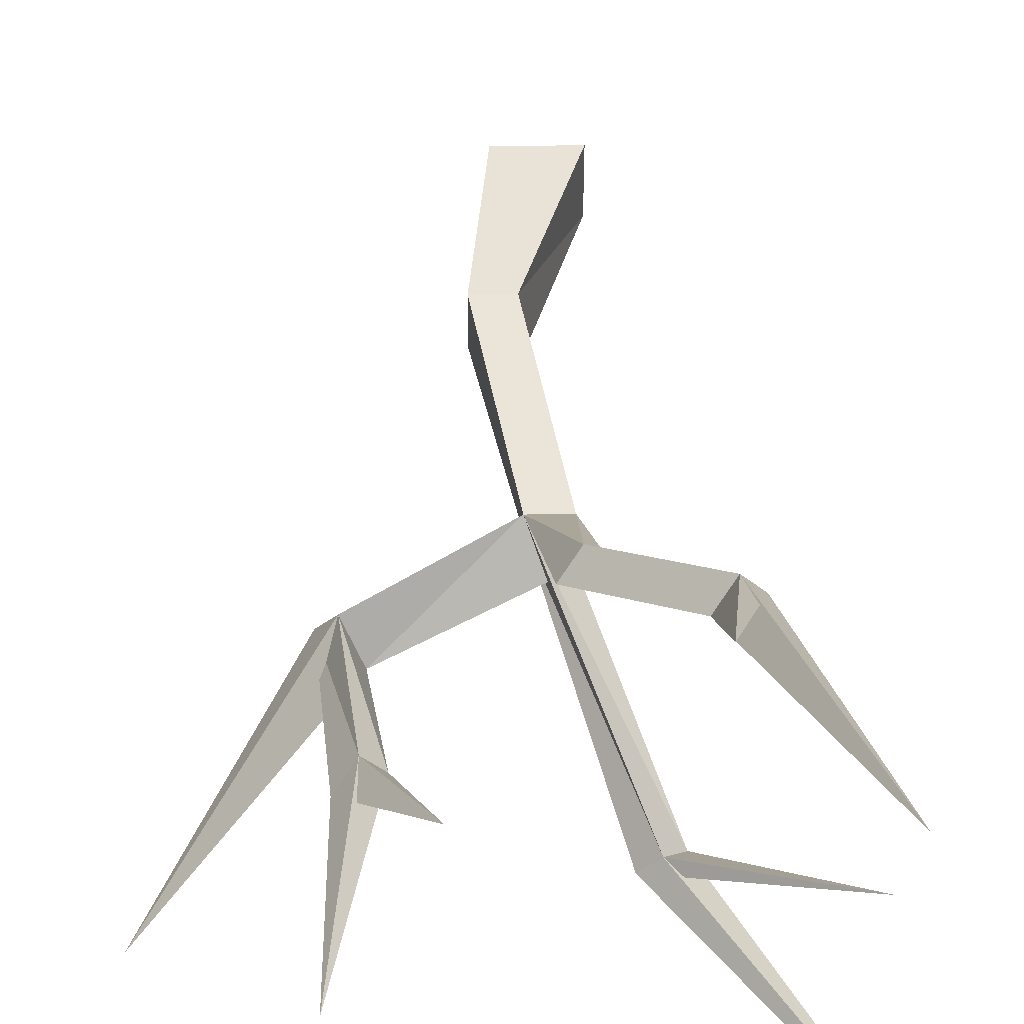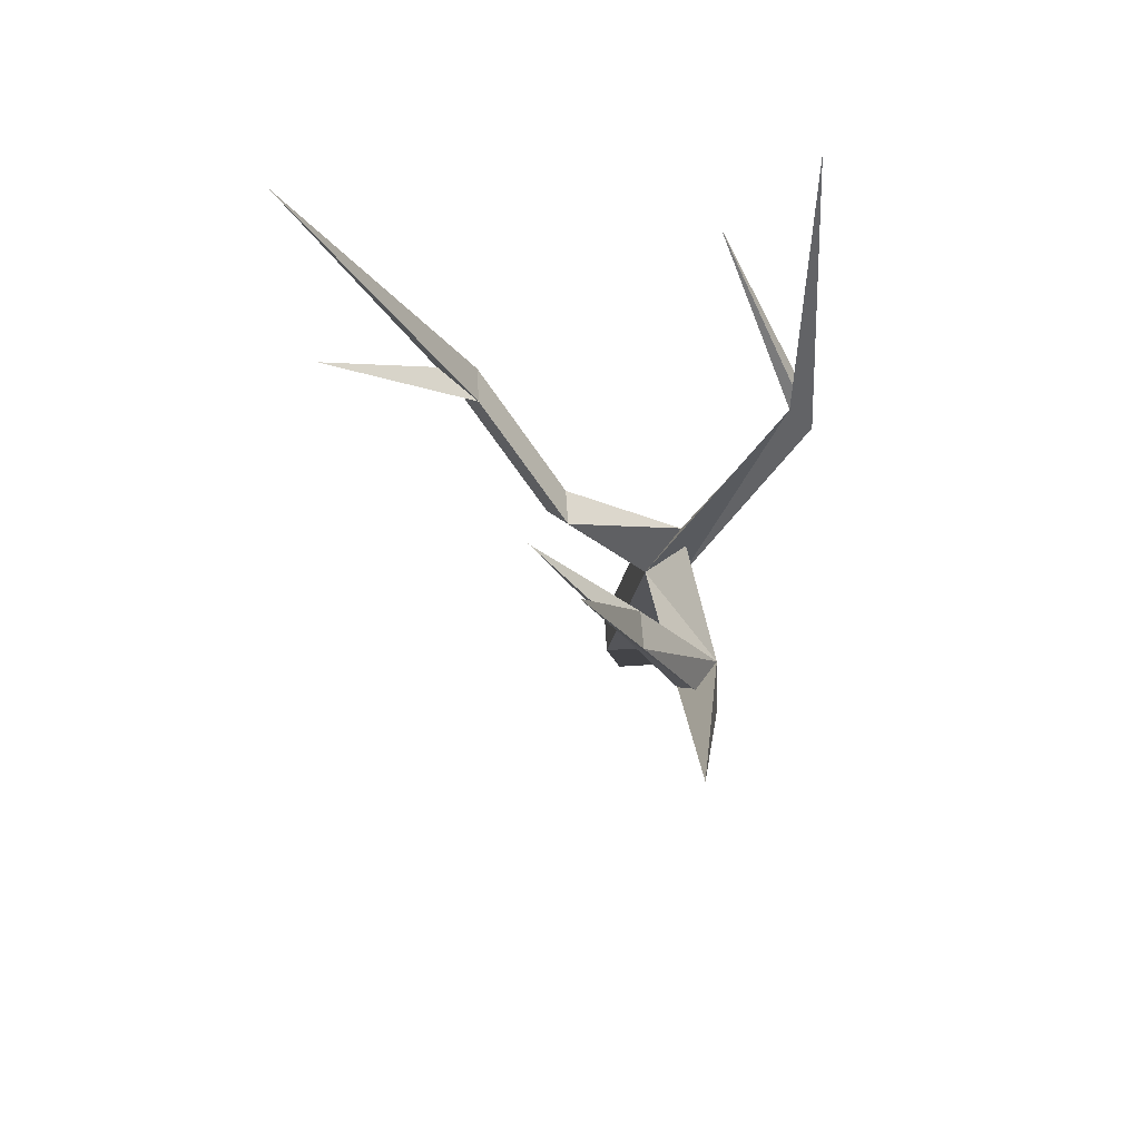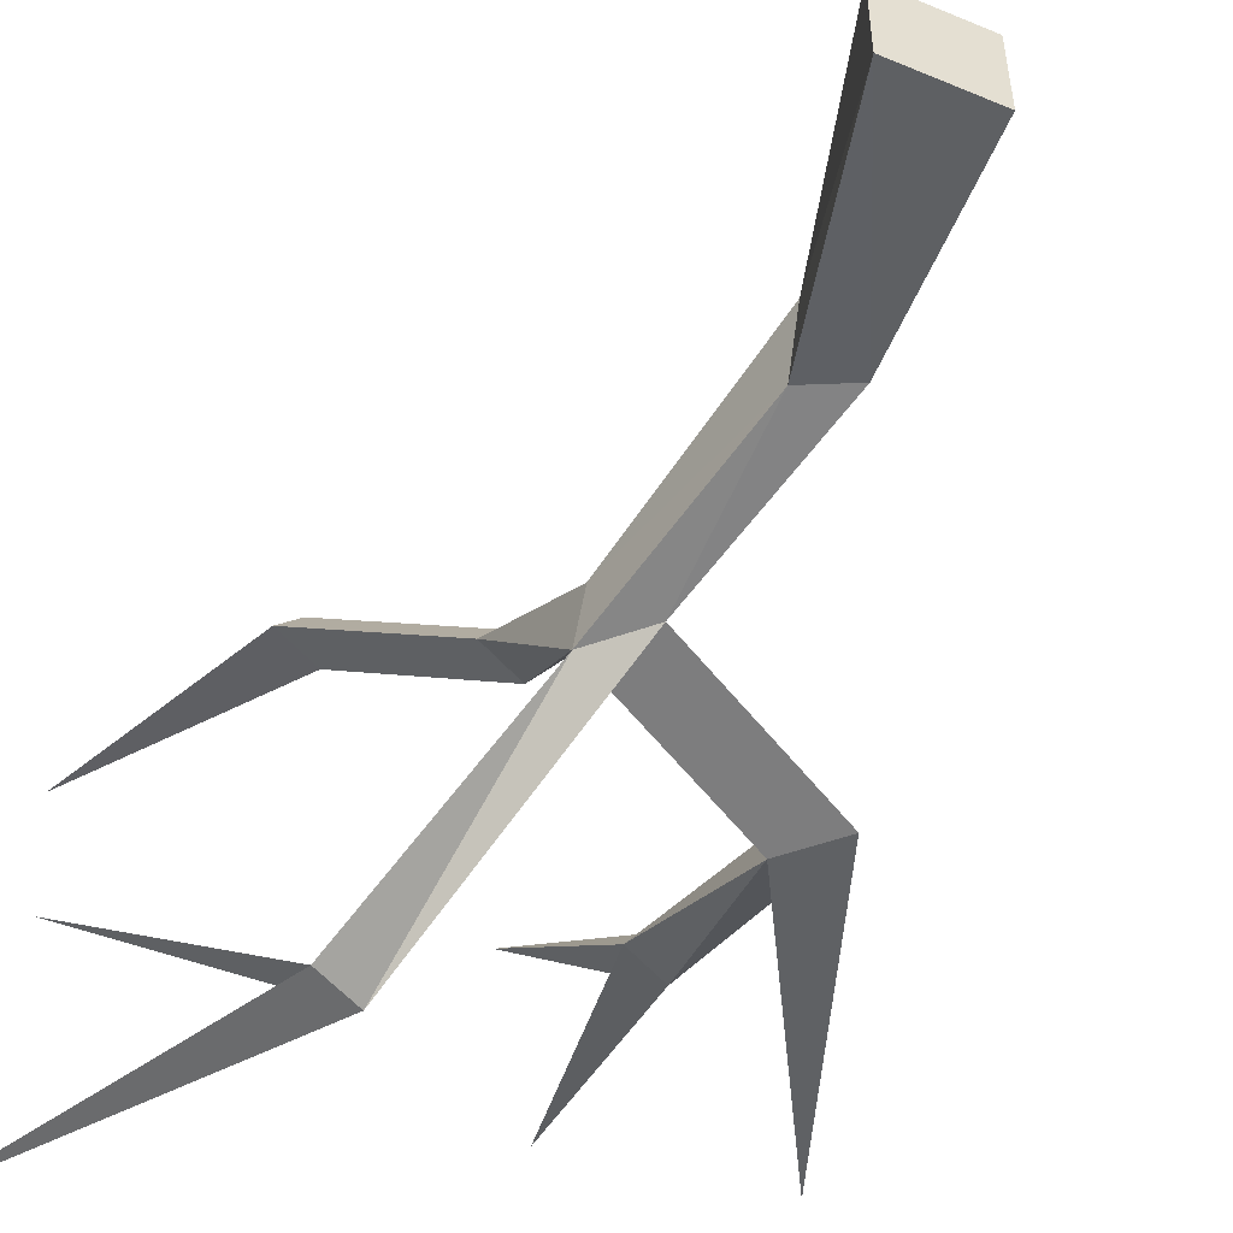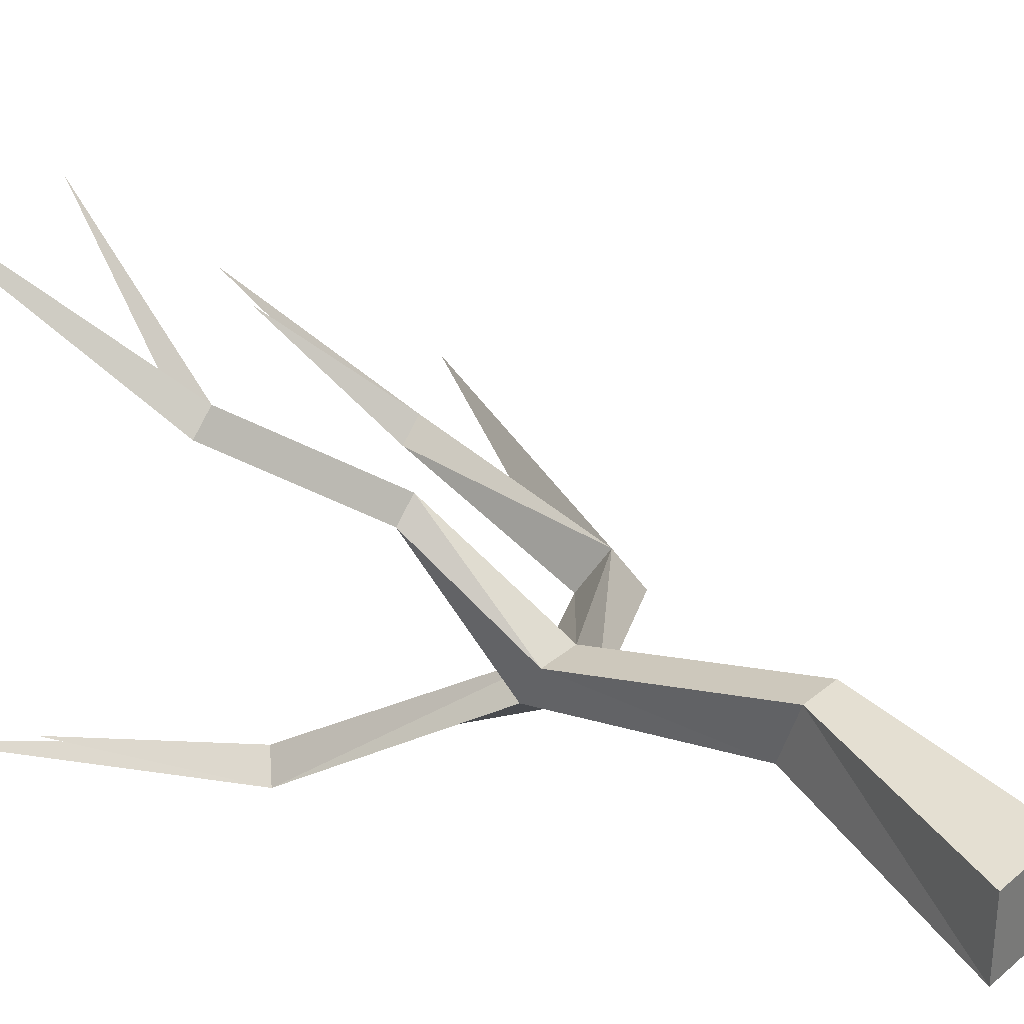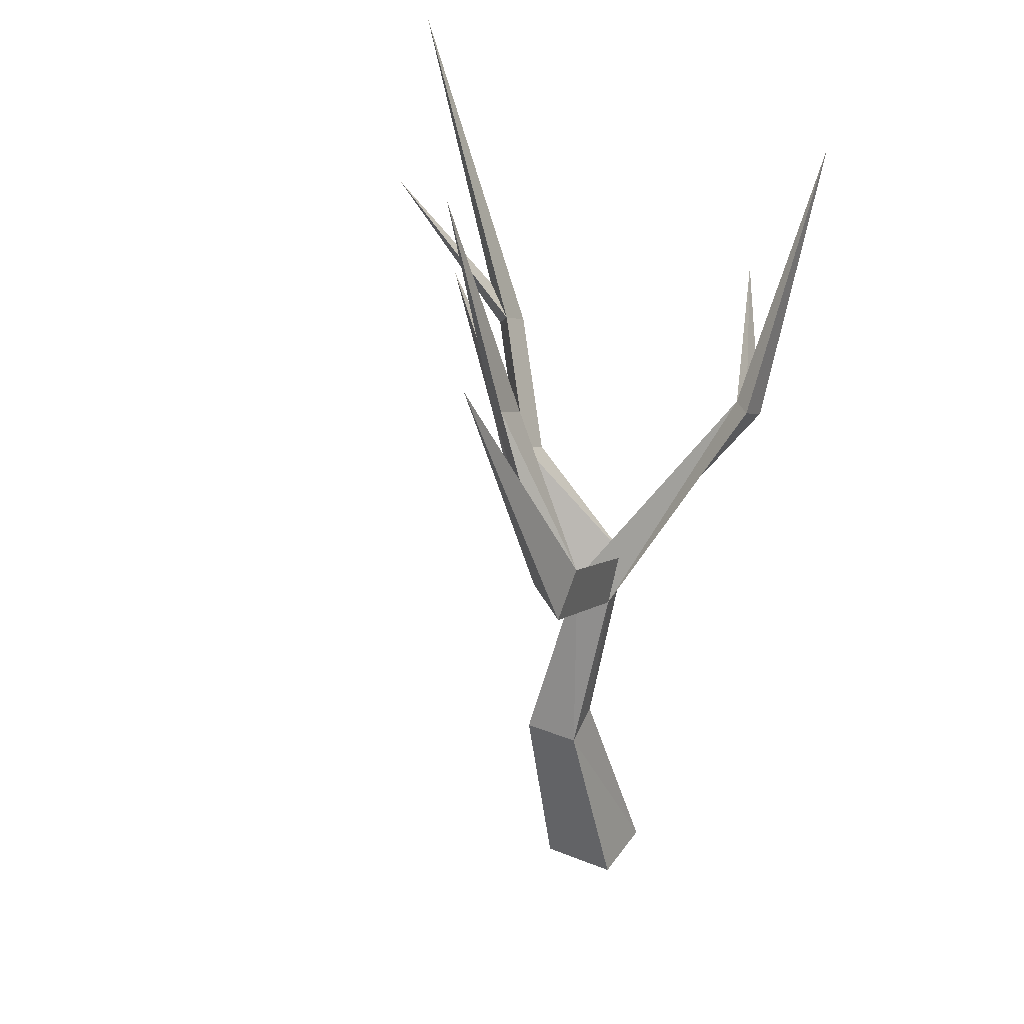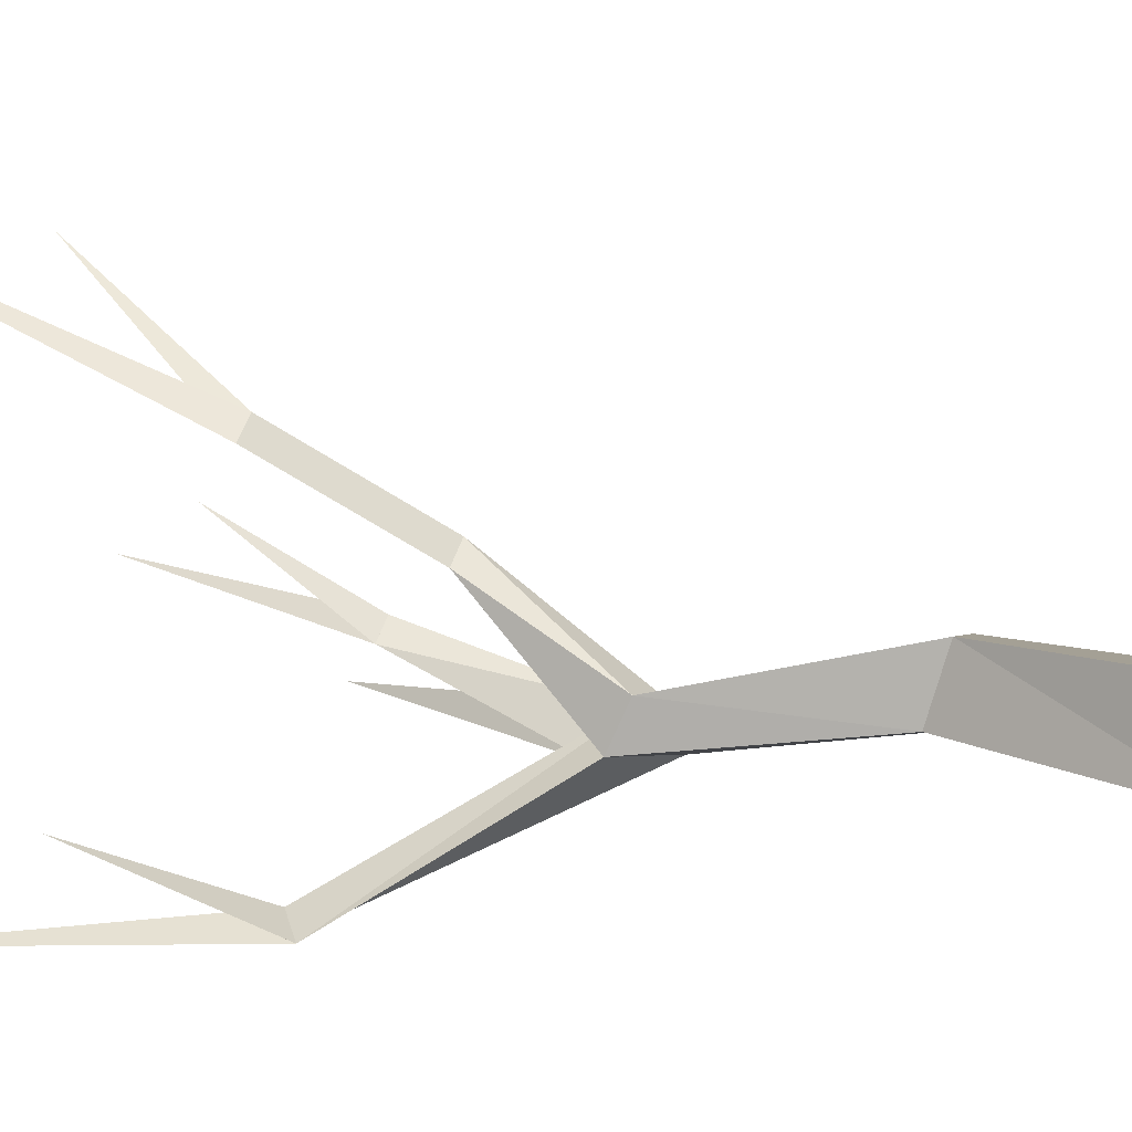
<metadata>
{"format":"obj","ext":"obj","renderer":"f3d","projection":"perspective","resolution":1024,"background":"white","views":[{"elev":47.7,"azim":178.9,"up":"+Z"},{"elev":76.2,"azim":86.5,"up":"+Y"},{"elev":-53.2,"azim":-24.2,"up":"+Z"},{"elev":32.4,"azim":-49.5,"up":"+Z"},{"elev":32.0,"azim":119.3,"up":"+Y"},{"elev":1.8,"azim":-65.0,"up":"+Z"}]}
</metadata>
<code>
v 4.895 -0 -5.34
v 4.895 -0 -4.66
v 4.215 -0 -4.66
v 4.215 -0 -5.34
v 4.725 1.87 -5
v 5.065 1.7 -5
v 4.725 1.7 -4.49
v 5.065 1.7 -4.49
v 3.875 5.27 -6.02
v 4.725 3.4 -4.83
v 4.725 3.23 -5.17
v 4.045 5.27 -6.19
v 3.705 5.1 -6.19
v 4.385 3.57 -5.17
v 2.515 7.31 -6.19
v 5.745 4.25 -5.34
v 5.915 4.08 -5
v 6.085 3.91 -5.34
v 7.105 6.63 -5
v 4.555 4.59 -4.15
v 4.215 4.42 -4.15
v 4.385 4.42 -3.98
v 4.385 3.4 -4.83
v 3.705 5.44 -3.47
v 3.365 5.27 -3.47
v 3.535 5.27 -3.3
v 2.855 7.99 -2.11
v 5.915 5.78 -4.66
v 5.575 5.61 -4.66
v 5.745 5.61 -4.49
v 5.235 6.63 -3.81
v 3.705 6.63 -2.28
v 2.515 5.95 -5.51
v 5.915 7.65 -4.15
f 1 2 3
f 3 4 1
f 4 5 6
f 6 1 4
f 4 3 7
f 7 5 4
f 3 2 8
f 8 7 3
f 1 6 8
f 8 2 1
f 9 10 11
f 11 12 9
f 13 14 10
f 10 9 13
f 12 11 14
f 14 13 12
f 12 15 9
f 9 15 13
f 13 15 12
f 16 14 10
f 10 17 16
f 18 11 14
f 14 16 18
f 17 10 11
f 11 18 17
f 17 19 16
f 16 19 18
f 18 19 17
f 20 10 14
f 14 21 20
f 22 23 10
f 10 20 22
f 21 14 23
f 23 22 21
f 24 20 21
f 21 25 24
f 26 22 20
f 20 24 26
f 25 21 22
f 22 26 25
f 25 27 24
f 24 27 26
f 26 27 25
f 28 18 16
f 16 29 28
f 30 17 18
f 18 28 30
f 29 16 17
f 17 30 29
f 29 31 28
f 28 31 30
f 30 31 29
f 25 32 24
f 24 32 26
f 26 32 25
f 13 33 12
f 12 33 9
f 9 33 13
f 29 34 28
f 28 34 30
f 30 34 29
f 5 14 11
f 11 6 5
f 23 14 5
f 5 7 23
f 10 23 7
f 7 8 10
f 6 11 10
f 10 8 6

</code>
